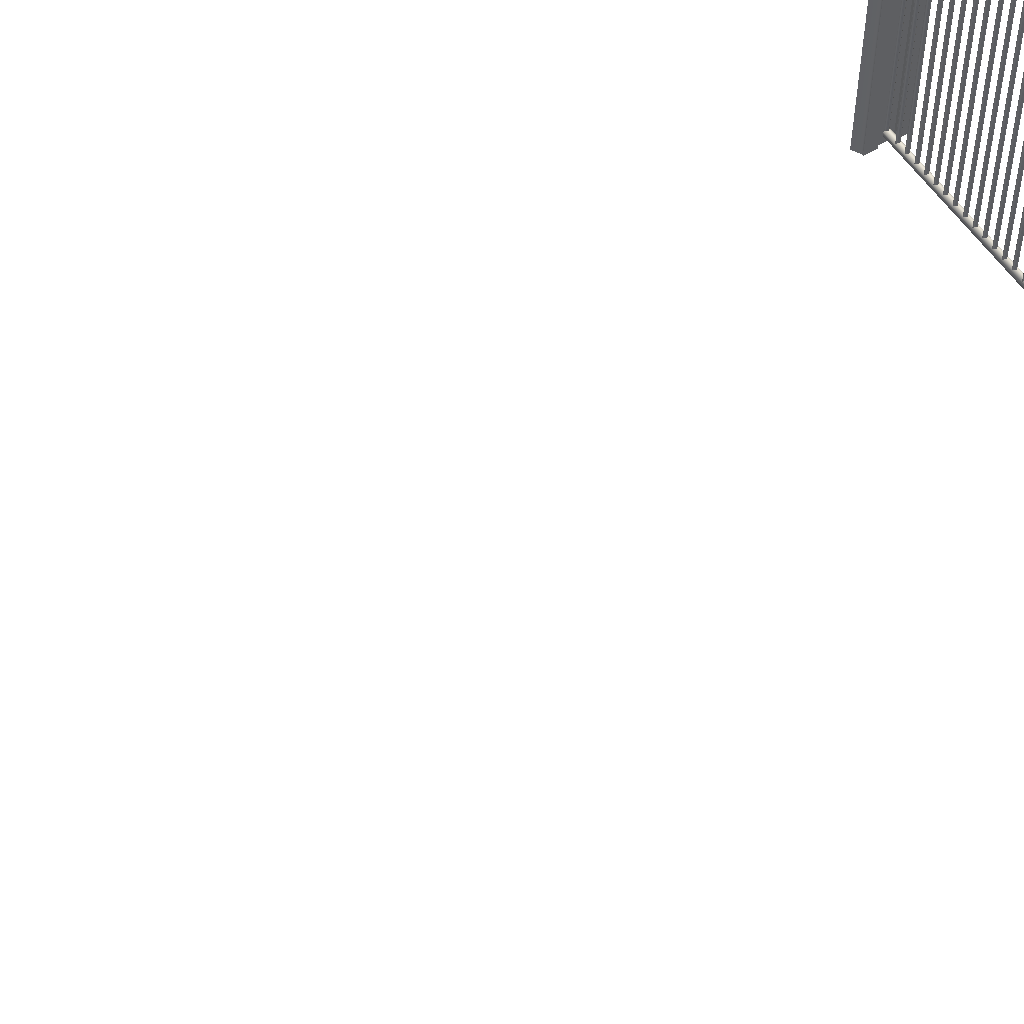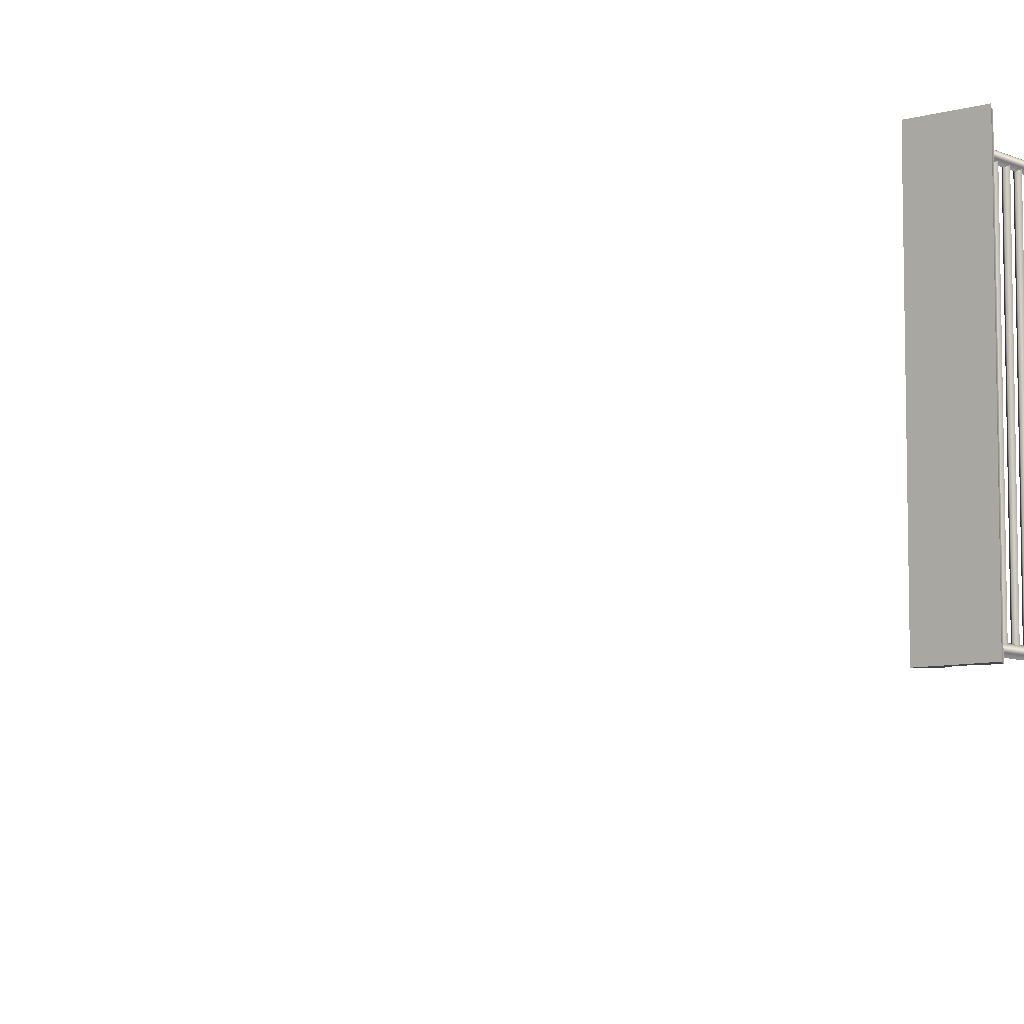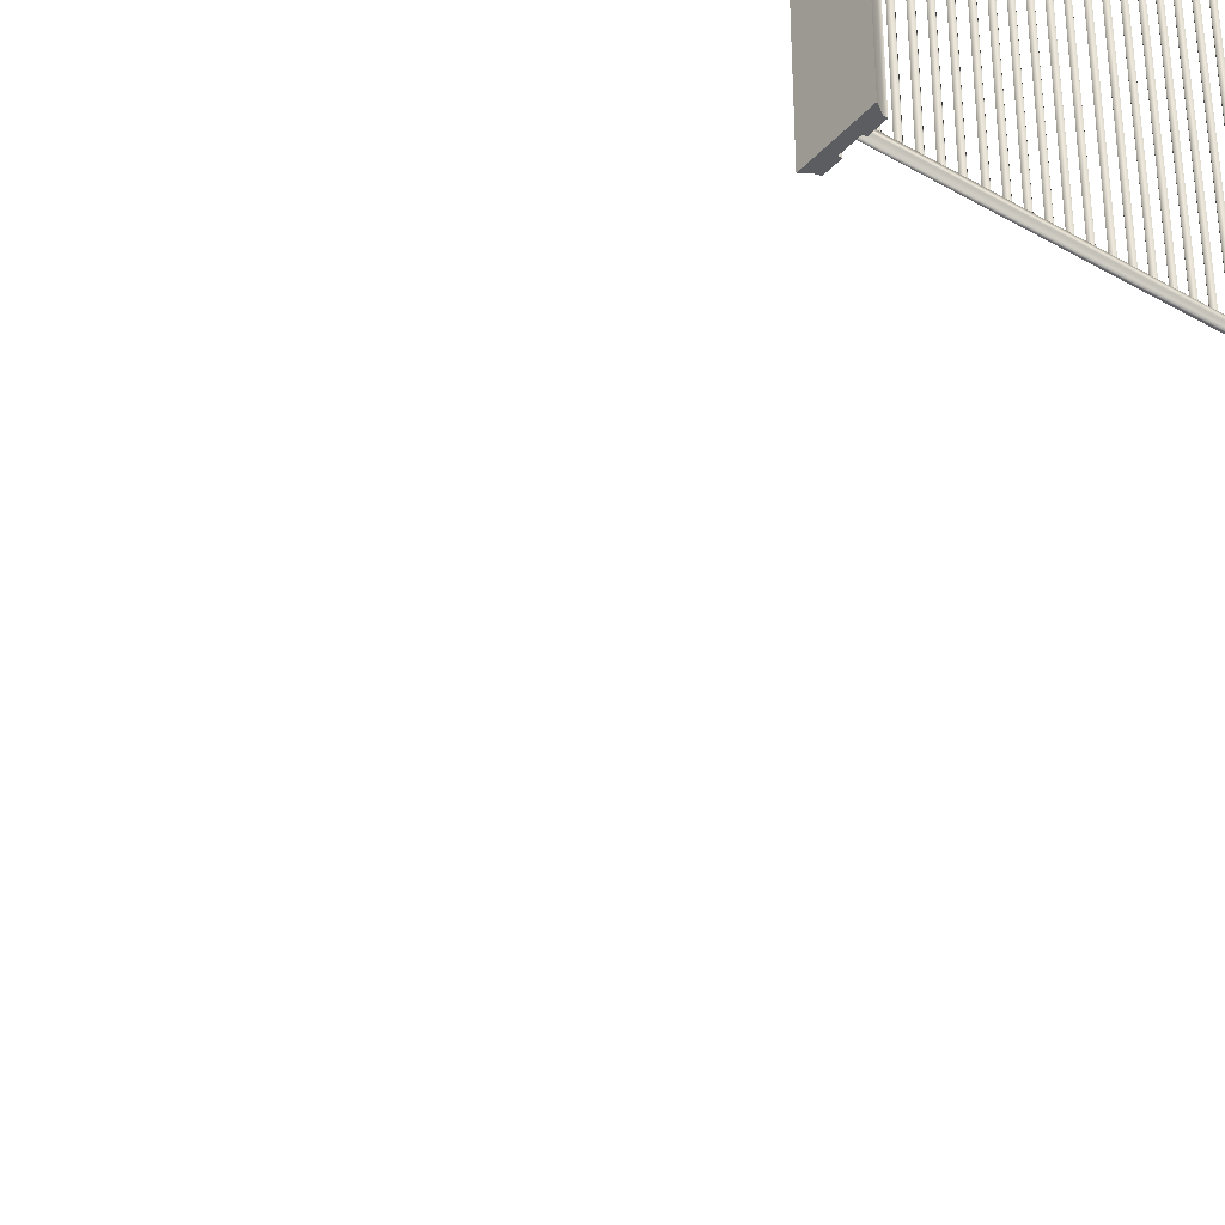
<metadata>
{"format":"obj","ext":"obj","renderer":"f3d","projection":"perspective","resolution":1024,"background":"white","views":[{"elev":54.6,"azim":-122.1,"up":"+Y"},{"elev":-7.7,"azim":-51.1,"up":"+Y"},{"elev":-36.8,"azim":-36.4,"up":"+Y"}]}
</metadata>
<code>
o FridgebodymeshFridgeB6_0_GeomSubset_2
v 4.6e-05 0.04646 -0.8953
v 5.6e-05 0.04646 -0.8953
v 4.6e-05 0.04647 -0.8953
v 5.6e-05 0.04647 -0.8953
v -0.351 -0.1534 0.6117
v -0.3469 -0.1534 0.6157
v -0.3551 -0.1534 0.6157
v -0.351 -0.1534 0.6197
v -0.3551 0.2464 0.6157
v -0.351 0.2464 0.6197
v -0.351 0.2464 0.6117
v -0.3469 0.2464 0.6157
v -0.3281 -0.1534 0.6117
v -0.324 -0.1534 0.6157
v -0.3322 -0.1534 0.6157
v -0.3281 -0.1534 0.6197
v -0.3322 0.2464 0.6157
v -0.3281 0.2464 0.6197
v -0.3281 0.2464 0.6117
v -0.324 0.2464 0.6157
v 0.3581 0.244 0.6208
v 0.3581 0.2501 0.6208
v 0.3581 0.2532 0.6157
v 0.3581 0.2501 0.6105
v 0.3581 0.244 0.6105
v 0.3581 0.2409 0.6157
v -0.358 0.244 0.6208
v -0.358 0.2501 0.6208
v -0.358 0.2532 0.6157
v -0.358 0.2501 0.6105
v -0.358 0.244 0.6105
v -0.358 0.2409 0.6157
v 0.3581 0.2471 0.6157
v -0.358 0.2471 0.6157
v 0.3581 -0.1561 0.6208
v 0.3581 -0.15 0.6208
v 0.3581 -0.1469 0.6157
v 0.3581 -0.15 0.6105
v 0.3581 -0.1561 0.6105
v 0.3581 -0.1592 0.6157
v -0.358 -0.1561 0.6208
v -0.358 -0.15 0.6208
v -0.358 -0.1469 0.6157
v -0.358 -0.15 0.6105
v -0.358 -0.1561 0.6105
v -0.358 -0.1592 0.6157
v 0.3581 -0.1531 0.6157
v -0.358 -0.1531 0.6157
v -0.3096 -0.1534 0.6117
v -0.3055 -0.1534 0.6157
v -0.3137 -0.1534 0.6157
v -0.3096 -0.1534 0.6197
v -0.3137 0.2464 0.6157
v -0.3096 0.2464 0.6197
v -0.3096 0.2464 0.6117
v -0.3055 0.2464 0.6157
v -0.291 -0.1534 0.6117
v -0.2869 -0.1534 0.6157
v -0.2951 -0.1534 0.6157
v -0.291 -0.1534 0.6197
v -0.2951 0.2464 0.6157
v -0.291 0.2464 0.6197
v -0.291 0.2464 0.6117
v -0.2869 0.2464 0.6157
v -0.2724 -0.1534 0.6117
v -0.2683 -0.1534 0.6157
v -0.2765 -0.1534 0.6157
v -0.2724 -0.1534 0.6197
v -0.2765 0.2464 0.6157
v -0.2724 0.2464 0.6197
v -0.2724 0.2464 0.6117
v -0.2683 0.2464 0.6157
v -0.2539 -0.1534 0.6117
v -0.2498 -0.1534 0.6157
v -0.258 -0.1534 0.6157
v -0.2539 -0.1534 0.6197
v -0.258 0.2464 0.6157
v -0.2539 0.2464 0.6197
v -0.2539 0.2464 0.6117
v -0.2498 0.2464 0.6157
v -0.2338 -0.1534 0.6117
v -0.2297 -0.1534 0.6157
v -0.2379 -0.1534 0.6157
v -0.2338 -0.1534 0.6197
v -0.2379 0.2464 0.6157
v -0.2338 0.2464 0.6197
v -0.2338 0.2464 0.6117
v -0.2297 0.2464 0.6157
v -0.2153 -0.1534 0.6117
v -0.2112 -0.1534 0.6157
v -0.2193 -0.1534 0.6157
v -0.2153 -0.1534 0.6197
v -0.2193 0.2464 0.6157
v -0.2153 0.2464 0.6197
v -0.2153 0.2464 0.6117
v -0.2112 0.2464 0.6157
v -0.1967 -0.1534 0.6117
v -0.1926 -0.1534 0.6157
v -0.2008 -0.1534 0.6157
v -0.1967 -0.1534 0.6197
v -0.2008 0.2464 0.6157
v -0.1967 0.2464 0.6197
v -0.1967 0.2464 0.6117
v -0.1926 0.2464 0.6157
v -0.1781 -0.1534 0.6117
v -0.174 -0.1534 0.6157
v -0.1822 -0.1534 0.6157
v -0.1781 -0.1534 0.6197
v -0.1822 0.2464 0.6157
v -0.1781 0.2464 0.6197
v -0.1781 0.2464 0.6117
v -0.174 0.2464 0.6157
v -0.1596 -0.1534 0.6117
v -0.1555 -0.1534 0.6157
v -0.1637 -0.1534 0.6157
v -0.1596 -0.1534 0.6197
v -0.1637 0.2464 0.6157
v -0.1596 0.2464 0.6197
v -0.1596 0.2464 0.6117
v -0.1555 0.2464 0.6157
v -0.141 -0.1534 0.6117
v -0.1369 -0.1534 0.6157
v -0.1451 -0.1534 0.6157
v -0.141 -0.1534 0.6197
v -0.1451 0.2464 0.6157
v -0.141 0.2464 0.6197
v -0.141 0.2464 0.6117
v -0.1369 0.2464 0.6157
v -0.1211 -0.1534 0.6117
v -0.117 -0.1534 0.6157
v -0.1251 -0.1534 0.6157
v -0.1211 -0.1534 0.6197
v -0.1251 0.2464 0.6157
v -0.1211 0.2464 0.6197
v -0.1211 0.2464 0.6117
v -0.117 0.2464 0.6157
v -0.1025 -0.1534 0.6117
v -0.09839 -0.1534 0.6157
v -0.1066 -0.1534 0.6157
v -0.1025 -0.1534 0.6197
v -0.1066 0.2464 0.6157
v -0.1025 0.2464 0.6197
v -0.1025 0.2464 0.6117
v -0.09839 0.2464 0.6157
v -0.08393 -0.1534 0.6117
v -0.07983 -0.1534 0.6157
v -0.08803 -0.1534 0.6157
v -0.08393 -0.1534 0.6197
v -0.08803 0.2464 0.6157
v -0.08393 0.2464 0.6197
v -0.08393 0.2464 0.6117
v -0.07983 0.2464 0.6157
v -0.06537 -0.1534 0.6117
v -0.06127 -0.1534 0.6157
v -0.06946 -0.1534 0.6157
v -0.06537 -0.1534 0.6197
v -0.06946 0.2464 0.6157
v -0.06537 0.2464 0.6197
v -0.06537 0.2464 0.6117
v -0.06127 0.2464 0.6157
v -0.04681 -0.1534 0.6117
v -0.04271 -0.1534 0.6157
v -0.0509 -0.1534 0.6157
v -0.04681 -0.1534 0.6197
v -0.0509 0.2464 0.6157
v -0.04681 0.2464 0.6197
v -0.04681 0.2464 0.6117
v -0.04271 0.2464 0.6157
v -0.02824 -0.1534 0.6117
v -0.02415 -0.1534 0.6157
v -0.03234 -0.1534 0.6157
v -0.02824 -0.1534 0.6197
v -0.03234 0.2464 0.6157
v -0.02824 0.2464 0.6197
v -0.02824 0.2464 0.6117
v -0.02415 0.2464 0.6157
v -0.008613 -0.1534 0.6117
v -0.004516 -0.1534 0.6157
v -0.01271 -0.1534 0.6157
v -0.008613 -0.1534 0.6197
v -0.01271 0.2464 0.6157
v -0.008613 0.2464 0.6197
v -0.008613 0.2464 0.6117
v -0.004516 0.2464 0.6157
v 0.009948 -0.1534 0.6117
v 0.01405 -0.1534 0.6157
v 0.005852 -0.1534 0.6157
v 0.009948 -0.1534 0.6197
v 0.005852 0.2464 0.6157
v 0.009948 0.2464 0.6197
v 0.009948 0.2464 0.6117
v 0.01405 0.2464 0.6157
v 0.02851 -0.1534 0.6117
v 0.03261 -0.1534 0.6157
v 0.02441 -0.1534 0.6157
v 0.02851 -0.1534 0.6197
v 0.02441 0.2464 0.6157
v 0.02851 0.2464 0.6197
v 0.02851 0.2464 0.6117
v 0.03261 0.2464 0.6157
v 0.04707 -0.1534 0.6117
v 0.05117 -0.1534 0.6157
v 0.04297 -0.1534 0.6157
v 0.04707 -0.1534 0.6197
v 0.04297 0.2464 0.6157
v 0.04707 0.2464 0.6197
v 0.04707 0.2464 0.6117
v 0.05117 0.2464 0.6157
v 0.06563 -0.1534 0.6117
v 0.06973 -0.1534 0.6157
v 0.06154 -0.1534 0.6157
v 0.06563 -0.1534 0.6197
v 0.06154 0.2464 0.6157
v 0.06563 0.2464 0.6197
v 0.06563 0.2464 0.6117
v 0.06973 0.2464 0.6157
v 0.08419 -0.1534 0.6117
v 0.08829 -0.1534 0.6157
v 0.0801 -0.1534 0.6157
v 0.08419 -0.1534 0.6197
v 0.0801 0.2464 0.6157
v 0.08419 0.2464 0.6197
v 0.08419 0.2464 0.6117
v 0.08829 0.2464 0.6157
v 0.1034 -0.1534 0.6117
v 0.1075 -0.1534 0.6157
v 0.09932 -0.1534 0.6157
v 0.1034 -0.1534 0.6197
v 0.09932 0.2464 0.6157
v 0.1034 0.2464 0.6197
v 0.1034 0.2464 0.6117
v 0.1075 0.2464 0.6157
v 0.122 -0.1534 0.6117
v 0.1261 -0.1534 0.6157
v 0.1179 -0.1534 0.6157
v 0.122 -0.1534 0.6197
v 0.1179 0.2464 0.6157
v 0.122 0.2464 0.6197
v 0.122 0.2464 0.6117
v 0.1261 0.2464 0.6157
v 0.1405 -0.1534 0.6117
v 0.1446 -0.1534 0.6157
v 0.1364 -0.1534 0.6157
v 0.1405 -0.1534 0.6197
v 0.1364 0.2464 0.6157
v 0.1405 0.2464 0.6197
v 0.1405 0.2464 0.6117
v 0.1446 0.2464 0.6157
v 0.1591 -0.1534 0.6117
v 0.1632 -0.1534 0.6157
v 0.155 -0.1534 0.6157
v 0.1591 -0.1534 0.6197
v 0.155 0.2464 0.6157
v 0.1591 0.2464 0.6197
v 0.1591 0.2464 0.6117
v 0.1632 0.2464 0.6157
v 0.1777 -0.1534 0.6117
v 0.1818 -0.1534 0.6157
v 0.1736 -0.1534 0.6157
v 0.1777 -0.1534 0.6197
v 0.1736 0.2464 0.6157
v 0.1777 0.2464 0.6197
v 0.1777 0.2464 0.6117
v 0.1818 0.2464 0.6157
v 0.1962 -0.1534 0.6117
v 0.2003 -0.1534 0.6157
v 0.1921 -0.1534 0.6157
v 0.1962 -0.1534 0.6197
v 0.1921 0.2464 0.6157
v 0.1962 0.2464 0.6197
v 0.1962 0.2464 0.6117
v 0.2003 0.2464 0.6157
v 0.2159 -0.1534 0.6117
v 0.22 -0.1534 0.6157
v 0.2118 -0.1534 0.6157
v 0.2159 -0.1534 0.6197
v 0.2118 0.2464 0.6157
v 0.2159 0.2464 0.6197
v 0.2159 0.2464 0.6117
v 0.22 0.2464 0.6157
v 0.2344 -0.1534 0.6117
v 0.2385 -0.1534 0.6157
v 0.2303 -0.1534 0.6157
v 0.2344 -0.1534 0.6197
v 0.2303 0.2464 0.6157
v 0.2344 0.2464 0.6197
v 0.2344 0.2464 0.6117
v 0.2385 0.2464 0.6157
v 0.253 -0.1534 0.6117
v 0.2571 -0.1534 0.6157
v 0.2489 -0.1534 0.6157
v 0.253 -0.1534 0.6197
v 0.2489 0.2464 0.6157
v 0.253 0.2464 0.6197
v 0.253 0.2464 0.6117
v 0.2571 0.2464 0.6157
v 0.2716 -0.1534 0.6117
v 0.2757 -0.1534 0.6157
v 0.2675 -0.1534 0.6157
v 0.2716 -0.1534 0.6197
v 0.2675 0.2464 0.6157
v 0.2716 0.2464 0.6197
v 0.2716 0.2464 0.6117
v 0.2757 0.2464 0.6157
v 0.2901 -0.1534 0.6117
v 0.2942 -0.1534 0.6157
v 0.286 -0.1534 0.6157
v 0.2901 -0.1534 0.6197
v 0.286 0.2464 0.6157
v 0.2901 0.2464 0.6197
v 0.2901 0.2464 0.6117
v 0.2942 0.2464 0.6157
v 0.3278 -0.1534 0.6117
v 0.3318 -0.1534 0.6157
v 0.3237 -0.1534 0.6157
v 0.3278 -0.1534 0.6197
v 0.3237 0.2464 0.6157
v 0.3278 0.2464 0.6197
v 0.3278 0.2464 0.6117
v 0.3318 0.2464 0.6157
v 0.3092 -0.1534 0.6117
v 0.3133 -0.1534 0.6157
v 0.3051 -0.1534 0.6157
v 0.3092 -0.1534 0.6197
v 0.3051 0.2464 0.6157
v 0.3092 0.2464 0.6197
v 0.3092 0.2464 0.6117
v 0.3133 0.2464 0.6157
v 0.3503 -0.1534 0.6117
v 0.3544 -0.1534 0.6157
v 0.3462 -0.1534 0.6157
v 0.3503 -0.1534 0.6197
v 0.3462 0.2464 0.6157
v 0.3503 0.2464 0.6197
v 0.3503 0.2464 0.6117
v 0.3544 0.2464 0.6157
v -0.3625 0.2704 0.6565
v -0.3509 0.2704 0.649
v -0.3509 0.2704 0.581
v -0.3625 0.2704 0.5736
v -0.3625 -0.1697 0.6565
v -0.3509 -0.1697 0.649
v -0.3509 -0.1697 0.581
v -0.3625 -0.1697 0.5736
v -0.3625 0.2704 0.6025
v -0.3625 0.2704 0.6275
v -0.3509 0.2704 0.6275
v -0.3509 0.2704 0.6025
v -0.3509 -0.1697 0.6275
v -0.3509 -0.1697 0.6025
v -0.3625 -0.1697 0.6025
v -0.3625 -0.1697 0.6275
v -0.3471 0.2704 0.649
v -0.3471 0.2704 0.581
v -0.3471 -0.1697 0.649
v -0.3471 -0.1697 0.581
v -0.3471 0.2704 0.6275
v -0.3471 0.2704 0.6025
v -0.3471 -0.1697 0.6275
v -0.3471 -0.1697 0.6025
v 0.3616 -0.1697 0.6565
v 0.35 -0.1697 0.649
v 0.35 -0.1697 0.581
v 0.3616 -0.1697 0.5736
v 0.3616 0.2704 0.6565
v 0.35 0.2704 0.649
v 0.35 0.2704 0.581
v 0.3616 0.2704 0.5736
v 0.3616 -0.1697 0.6025
v 0.3616 -0.1697 0.6275
v 0.35 -0.1697 0.6275
v 0.35 -0.1697 0.6025
v 0.35 0.2704 0.6275
v 0.35 0.2704 0.6025
v 0.3616 0.2704 0.6025
v 0.3616 0.2704 0.6275
v 0.3461 -0.1697 0.649
v 0.3461 -0.1697 0.581
v 0.3461 0.2704 0.649
v 0.3461 0.2704 0.581
v 0.3461 -0.1697 0.6275
v 0.3461 -0.1697 0.6025
v 0.3461 0.2704 0.6275
v 0.3461 0.2704 0.6025
f 2 3 1
f 8 9 7
f 12 5 11
f 12 8 6
f 5 9 11
f 16 17 15
f 20 13 19
f 20 16 14
f 13 17 19
f 22 27 21
f 23 28 22
f 24 29 23
f 25 30 24
f 26 31 25
f 21 32 26
f 22 21 33
f 23 22 33
f 24 23 33
f 25 24 33
f 26 25 33
f 21 26 33
f 27 28 34
f 28 29 34
f 29 30 34
f 30 31 34
f 31 32 34
f 32 27 34
f 36 41 35
f 37 42 36
f 38 43 37
f 39 44 38
f 40 45 39
f 35 46 40
f 36 35 47
f 37 36 47
f 38 37 47
f 39 38 47
f 40 39 47
f 35 40 47
f 41 42 48
f 42 43 48
f 43 44 48
f 44 45 48
f 45 46 48
f 46 41 48
f 52 53 51
f 56 49 55
f 56 52 50
f 49 53 55
f 60 61 59
f 64 57 63
f 64 60 58
f 57 61 63
f 68 69 67
f 72 65 71
f 72 68 66
f 65 69 71
f 76 77 75
f 80 73 79
f 80 76 74
f 73 77 79
f 84 85 83
f 88 81 87
f 88 84 82
f 81 85 87
f 92 93 91
f 96 89 95
f 96 92 90
f 89 93 95
f 100 101 99
f 104 97 103
f 104 100 98
f 97 101 103
f 108 109 107
f 112 105 111
f 112 108 106
f 105 109 111
f 116 117 115
f 120 113 119
f 120 116 114
f 113 117 119
f 124 125 123
f 128 121 127
f 128 124 122
f 121 125 127
f 132 133 131
f 136 129 135
f 136 132 130
f 129 133 135
f 140 141 139
f 144 137 143
f 144 140 138
f 137 141 143
f 148 149 147
f 152 145 151
f 152 148 146
f 145 149 151
f 156 157 155
f 160 153 159
f 160 156 154
f 153 157 159
f 164 165 163
f 168 161 167
f 168 164 162
f 161 165 167
f 172 173 171
f 176 169 175
f 176 172 170
f 169 173 175
f 180 181 179
f 184 177 183
f 184 180 178
f 177 181 183
f 188 189 187
f 192 185 191
f 192 188 186
f 185 189 191
f 196 197 195
f 200 193 199
f 200 196 194
f 193 197 199
f 204 205 203
f 208 201 207
f 208 204 202
f 201 205 207
f 212 213 211
f 216 209 215
f 216 212 210
f 209 213 215
f 220 221 219
f 224 217 223
f 224 220 218
f 217 221 223
f 228 229 227
f 232 225 231
f 232 228 226
f 225 229 231
f 236 237 235
f 240 233 239
f 240 236 234
f 233 237 239
f 244 245 243
f 248 241 247
f 248 244 242
f 241 245 247
f 252 253 251
f 256 249 255
f 256 252 250
f 249 253 255
f 260 261 259
f 264 257 263
f 264 260 258
f 257 261 263
f 268 269 267
f 272 265 271
f 272 268 266
f 265 269 271
f 276 277 275
f 280 273 279
f 280 276 274
f 273 277 279
f 284 285 283
f 288 281 287
f 288 284 282
f 281 285 287
f 292 293 291
f 296 289 295
f 296 292 290
f 289 293 295
f 300 301 299
f 304 297 303
f 304 300 298
f 297 301 303
f 308 309 307
f 312 305 311
f 312 308 306
f 305 309 311
f 316 317 315
f 320 313 319
f 320 316 314
f 313 317 319
f 324 325 323
f 328 321 327
f 328 324 322
f 321 325 327
f 332 333 331
f 336 329 335
f 336 332 330
f 329 333 335
f 342 337 341
f 344 339 343
f 342 352 349
f 351 343 350
f 337 352 341
f 345 344 351
f 360 354 358
f 355 357 353
f 338 346 337
f 345 339 340
f 345 347 348
f 348 349 350
f 351 346 345
f 350 352 351
f 342 353 338
f 349 355 342
f 347 359 349
f 338 357 347
f 339 356 343
f 348 354 339
f 350 358 348
f 343 360 350
f 366 361 365
f 368 363 367
f 366 376 373
f 375 367 374
f 361 376 365
f 369 368 375
f 384 378 382
f 379 381 377
f 362 370 361
f 369 363 364
f 369 371 372
f 372 373 374
f 375 370 369
f 374 376 375
f 366 377 362
f 373 379 366
f 371 383 373
f 362 381 371
f 363 380 367
f 372 378 363
f 374 382 372
f 367 384 374
f 2 4 3
f 8 10 9
f 12 6 5
f 12 10 8
f 5 7 9
f 16 18 17
f 20 14 13
f 20 18 16
f 13 15 17
f 22 28 27
f 23 29 28
f 24 30 29
f 25 31 30
f 26 32 31
f 21 27 32
f 36 42 41
f 37 43 42
f 38 44 43
f 39 45 44
f 40 46 45
f 35 41 46
f 52 54 53
f 56 50 49
f 56 54 52
f 49 51 53
f 60 62 61
f 64 58 57
f 64 62 60
f 57 59 61
f 68 70 69
f 72 66 65
f 72 70 68
f 65 67 69
f 76 78 77
f 80 74 73
f 80 78 76
f 73 75 77
f 84 86 85
f 88 82 81
f 88 86 84
f 81 83 85
f 92 94 93
f 96 90 89
f 96 94 92
f 89 91 93
f 100 102 101
f 104 98 97
f 104 102 100
f 97 99 101
f 108 110 109
f 112 106 105
f 112 110 108
f 105 107 109
f 116 118 117
f 120 114 113
f 120 118 116
f 113 115 117
f 124 126 125
f 128 122 121
f 128 126 124
f 121 123 125
f 132 134 133
f 136 130 129
f 136 134 132
f 129 131 133
f 140 142 141
f 144 138 137
f 144 142 140
f 137 139 141
f 148 150 149
f 152 146 145
f 152 150 148
f 145 147 149
f 156 158 157
f 160 154 153
f 160 158 156
f 153 155 157
f 164 166 165
f 168 162 161
f 168 166 164
f 161 163 165
f 172 174 173
f 176 170 169
f 176 174 172
f 169 171 173
f 180 182 181
f 184 178 177
f 184 182 180
f 177 179 181
f 188 190 189
f 192 186 185
f 192 190 188
f 185 187 189
f 196 198 197
f 200 194 193
f 200 198 196
f 193 195 197
f 204 206 205
f 208 202 201
f 208 206 204
f 201 203 205
f 212 214 213
f 216 210 209
f 216 214 212
f 209 211 213
f 220 222 221
f 224 218 217
f 224 222 220
f 217 219 221
f 228 230 229
f 232 226 225
f 232 230 228
f 225 227 229
f 236 238 237
f 240 234 233
f 240 238 236
f 233 235 237
f 244 246 245
f 248 242 241
f 248 246 244
f 241 243 245
f 252 254 253
f 256 250 249
f 256 254 252
f 249 251 253
f 260 262 261
f 264 258 257
f 264 262 260
f 257 259 261
f 268 270 269
f 272 266 265
f 272 270 268
f 265 267 269
f 276 278 277
f 280 274 273
f 280 278 276
f 273 275 277
f 284 286 285
f 288 282 281
f 288 286 284
f 281 283 285
f 292 294 293
f 296 290 289
f 296 294 292
f 289 291 293
f 300 302 301
f 304 298 297
f 304 302 300
f 297 299 301
f 308 310 309
f 312 306 305
f 312 310 308
f 305 307 309
f 316 318 317
f 320 314 313
f 320 318 316
f 313 315 317
f 324 326 325
f 328 322 321
f 328 326 324
f 321 323 325
f 332 334 333
f 336 330 329
f 336 334 332
f 329 331 333
f 342 338 337
f 344 340 339
f 342 341 352
f 351 344 343
f 337 346 352
f 345 340 344
f 360 356 354
f 355 359 357
f 338 347 346
f 345 348 339
f 345 346 347
f 348 347 349
f 351 352 346
f 350 349 352
f 342 355 353
f 349 359 355
f 347 357 359
f 338 353 357
f 339 354 356
f 348 358 354
f 350 360 358
f 343 356 360
f 366 362 361
f 368 364 363
f 366 365 376
f 375 368 367
f 361 370 376
f 369 364 368
f 384 380 378
f 379 383 381
f 362 371 370
f 369 372 363
f 369 370 371
f 372 371 373
f 375 376 370
f 374 373 376
f 366 379 377
f 373 383 379
f 371 381 383
f 362 377 381
f 363 378 380
f 372 382 378
f 374 384 382
f 367 380 384

</code>
